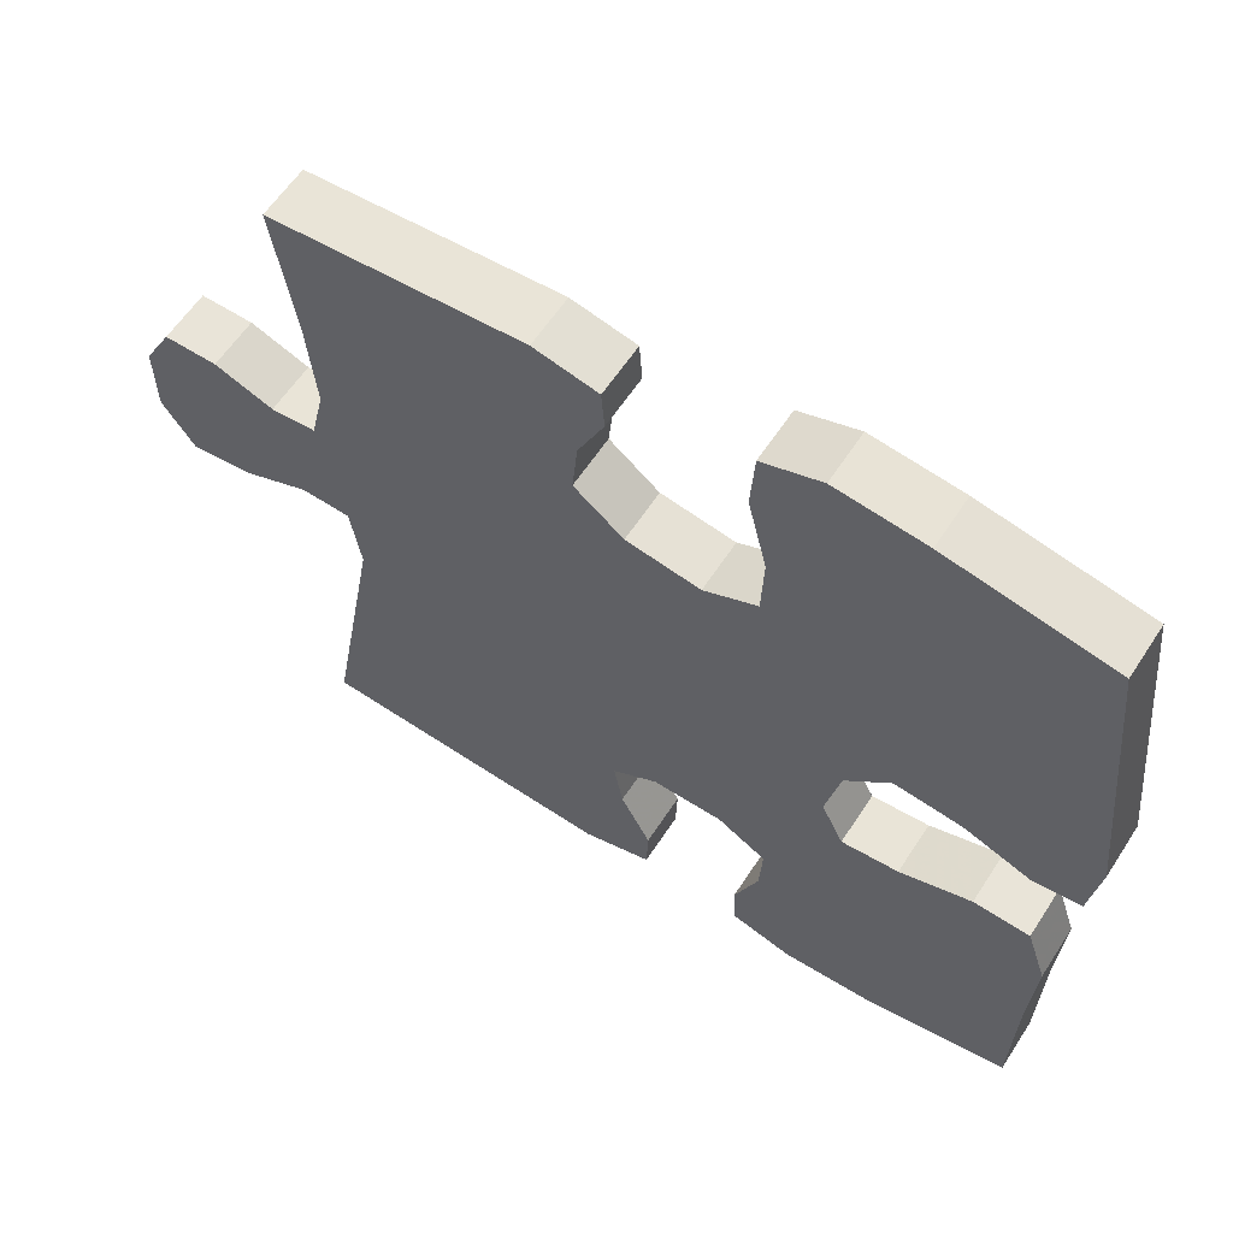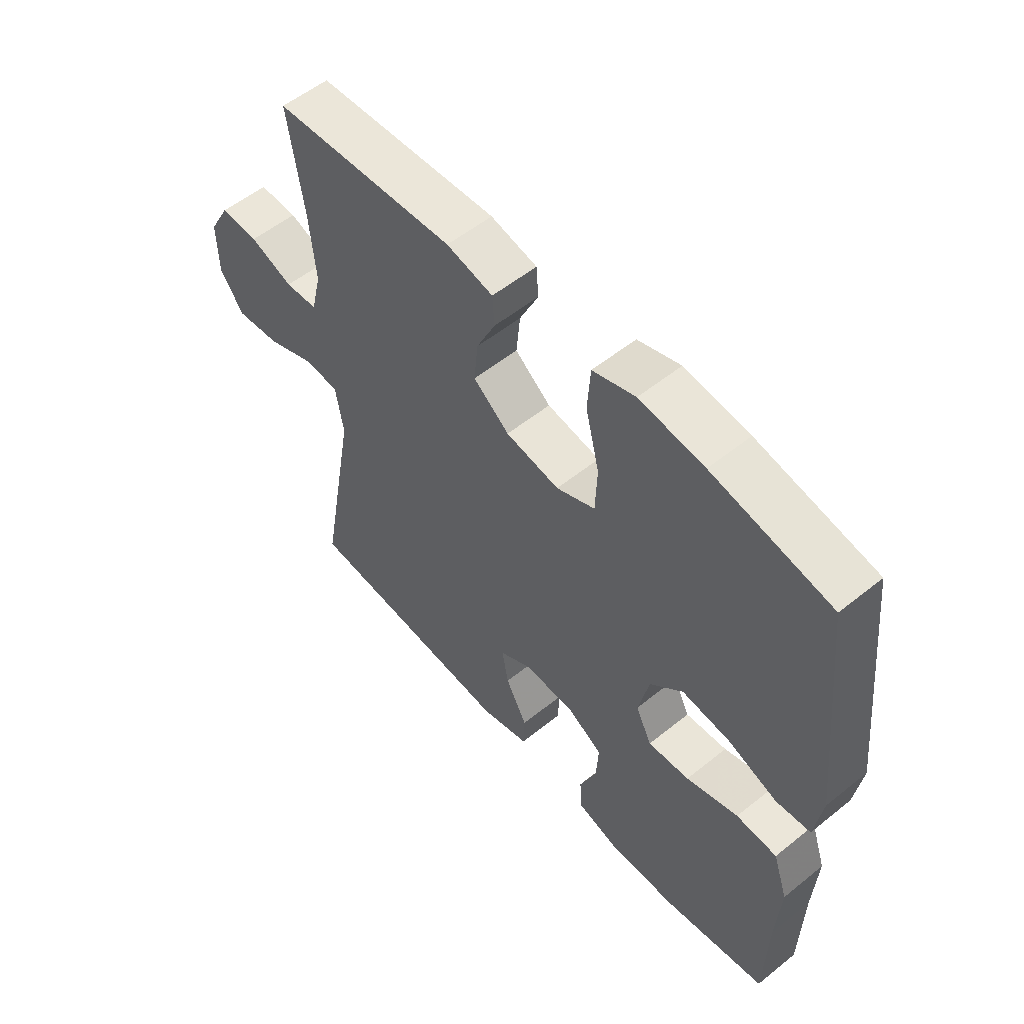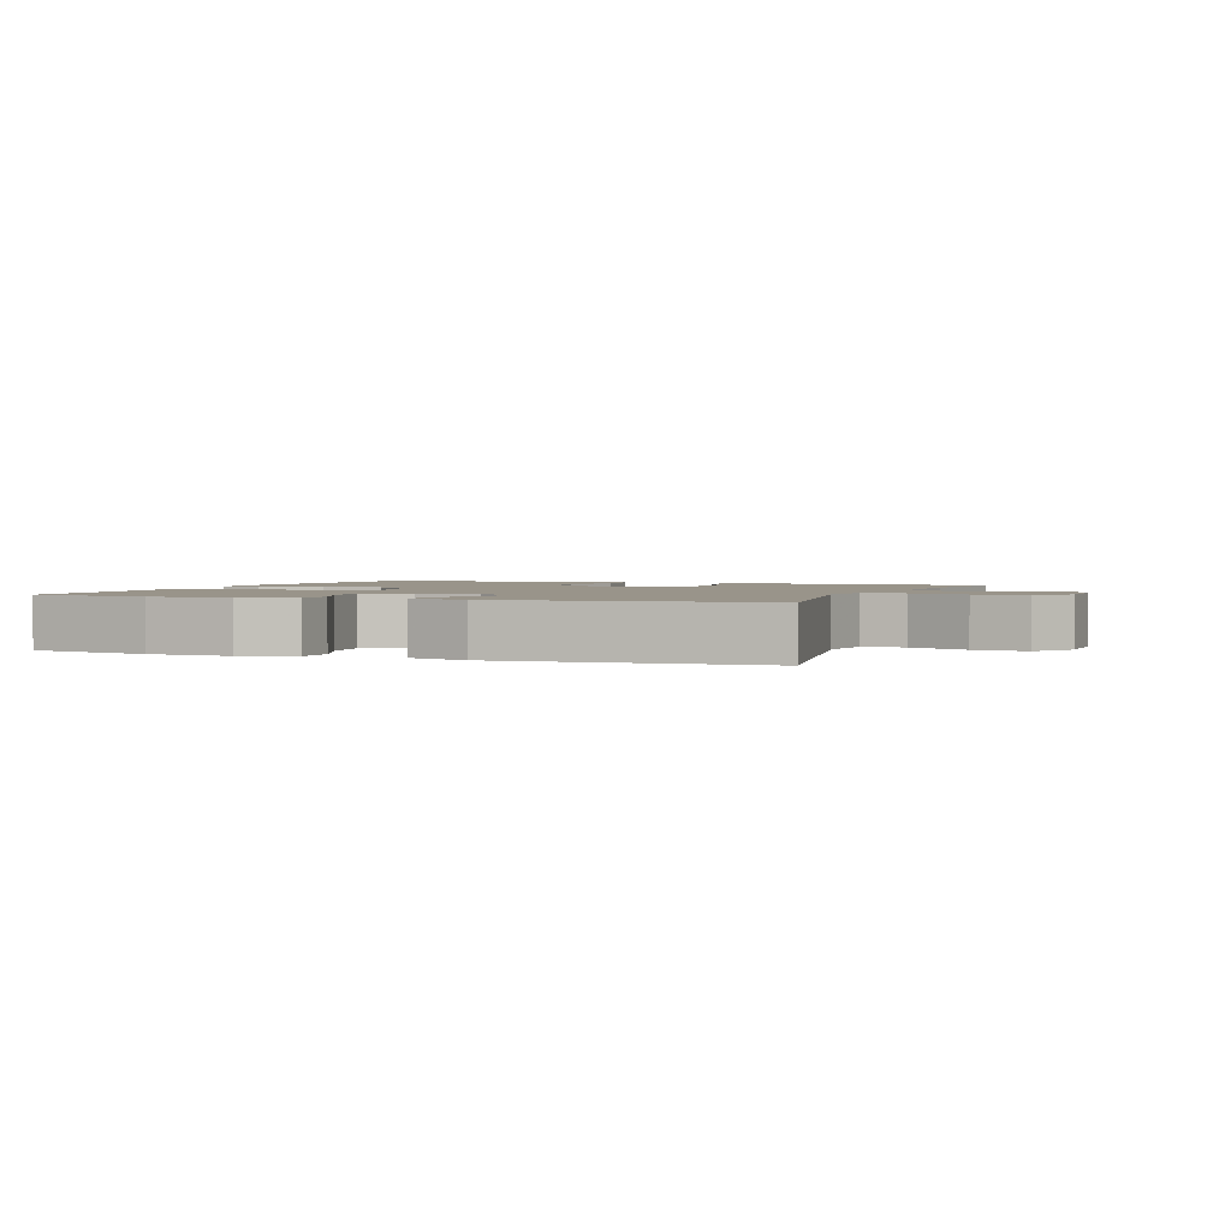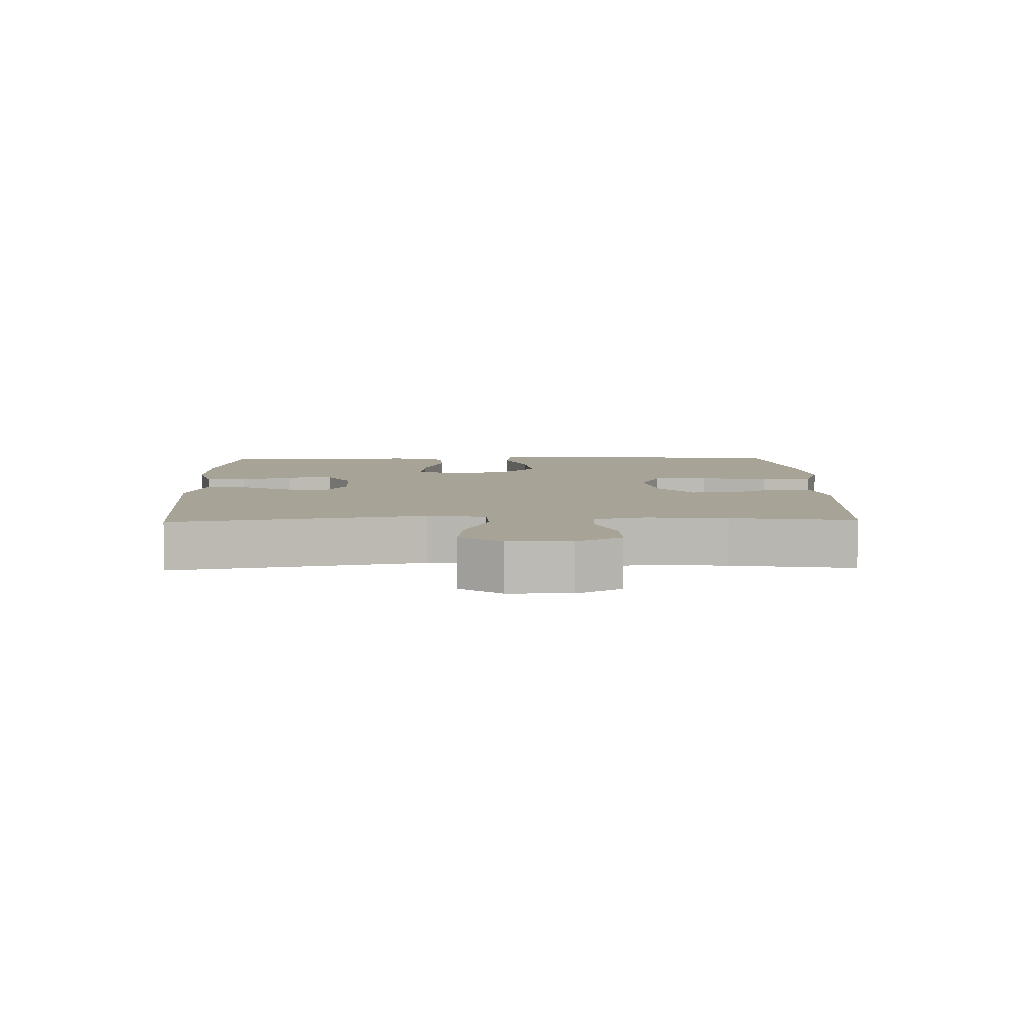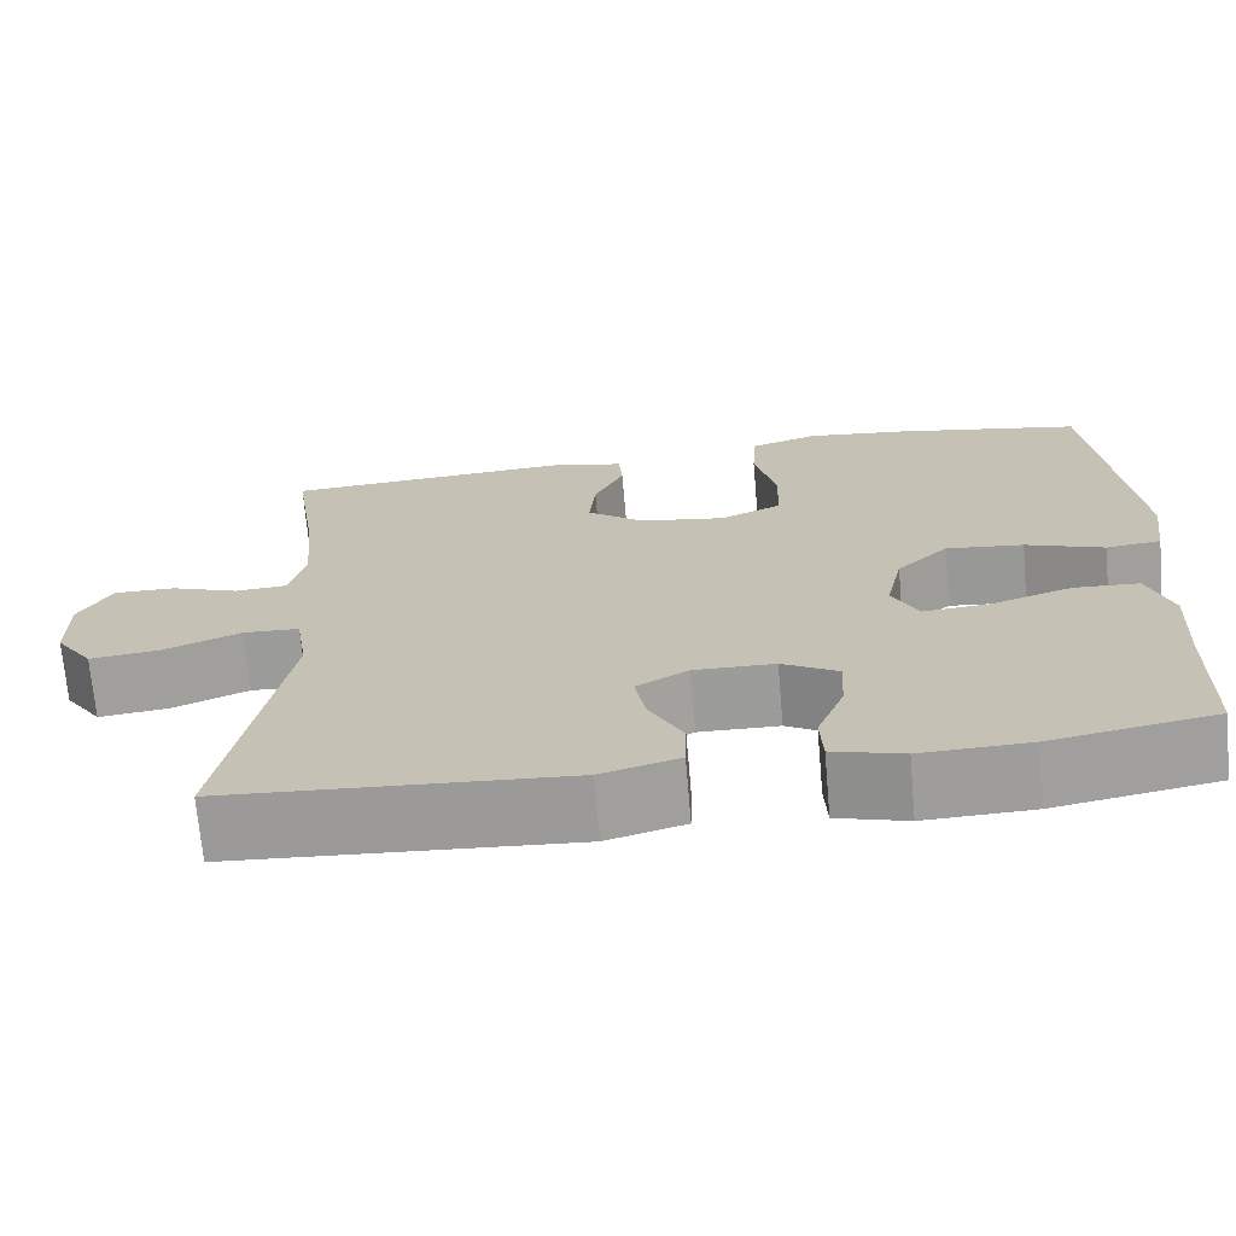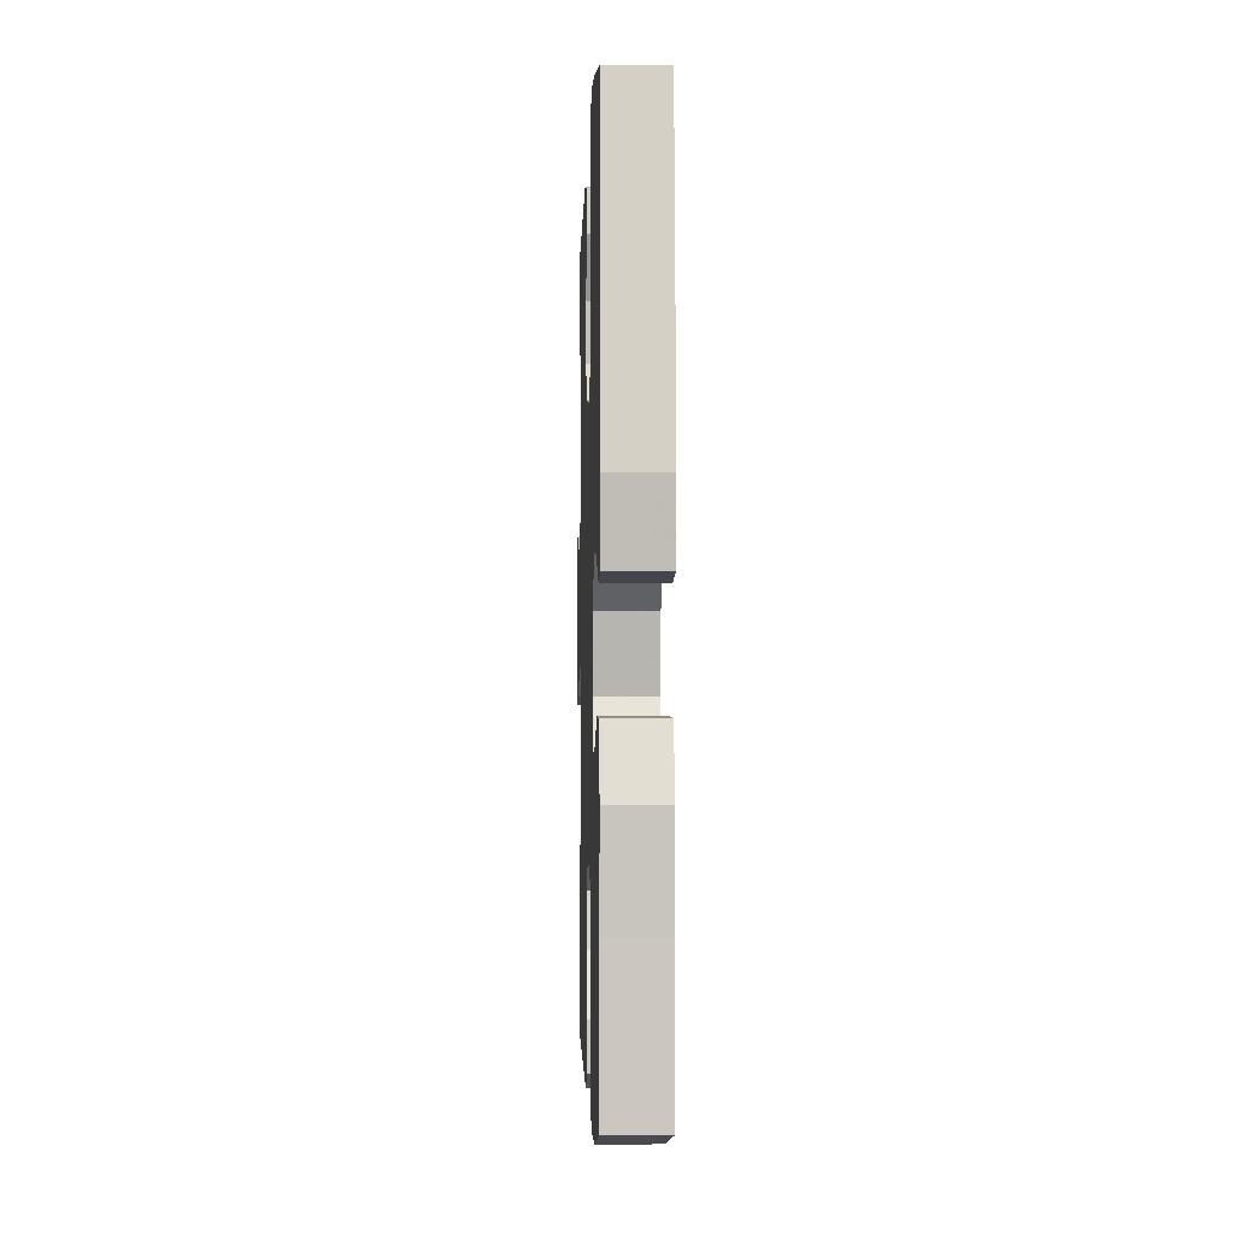
<metadata>
{"format":"obj","ext":"obj","renderer":"f3d","projection":"perspective","resolution":1024,"background":"white","views":[{"elev":60.0,"azim":32.9,"up":"+Z"},{"elev":55.3,"azim":49.7,"up":"+Z"},{"elev":1.9,"azim":-159.2,"up":"+Y"},{"elev":6.7,"azim":-91.4,"up":"+Y"},{"elev":-70.2,"azim":5.0,"up":"+Z"},{"elev":-2.9,"azim":88.2,"up":"+Z"}]}
</metadata>
<code>
v -0.5 0.07 -0.5
v -0.433 0.07 -0.124
v -0.447 0.07 -0.037
v -0.511 0.07 -0.034
v -0.599 0.07 -0.07
v -0.679 0.07 -0.079
v -0.722 0.07 -0.017
v -0.723 0.07 0.078
v -0.686 0.07 0.145
v -0.616 0.07 0.144
v -0.538 0.07 0.115
v -0.479 0.07 0.119
v -0.461 0.07 0.196
v -0.472 0.07 0.316
v -0.5 0.07 0.5
v -0.17 0.07 0.521
v -0.086 0.07 0.502
v -0.082 0.07 0.449
v -0.116 0.07 0.377
v -0.123 0.07 0.305
v -0.058 0.07 0.254
v 0.039 0.07 0.238
v 0.109 0.07 0.269
v 0.112 0.07 0.351
v 0.087 0.07 0.453
v 0.092 0.07 0.531
v 0.169 0.07 0.556
v 0.286 0.07 0.542
v 0.5 0.07 0.5
v 0.542 0.07 0.111
v 0.529 0.07 0.02
v 0.467 0.07 0.013
v 0.378 0.07 0.046
v 0.29 0.07 0.056
v 0.231 0.07 -0.001
v 0.212 0.07 -0.088
v 0.241 0.07 -0.147
v 0.316 0.07 -0.141
v 0.41 0.07 -0.111
v 0.484 0.07 -0.115
v 0.511 0.07 -0.195
v 0.504 0.07 -0.318
v 0.5 0.07 -0.5
v 0.315 0.07 -0.533
v 0.192 0.07 -0.537
v 0.112 0.07 -0.514
v 0.109 0.07 -0.453
v 0.14 0.07 -0.375
v 0.144 0.07 -0.306
v 0.08 0.07 -0.269
v -0.012 0.07 -0.267
v -0.071 0.07 -0.301
v -0.059 0.07 -0.366
v -0.02 0.07 -0.441
v -0.022 0.07 -0.501
v -0.111 0.07 -0.526
v -0.5 0 -0.5
v -0.433 0 -0.124
v -0.447 0 -0.037
v -0.511 0 -0.034
v -0.599 0 -0.07
v -0.679 0 -0.079
v -0.722 0 -0.017
v -0.723 0 0.078
v -0.686 0 0.145
v -0.616 0 0.144
v -0.538 0 0.115
v -0.479 0 0.119
v -0.461 0 0.196
v -0.472 0 0.316
v -0.5 0 0.5
v -0.17 0 0.521
v -0.086 0 0.502
v -0.082 0 0.449
v -0.116 0 0.377
v -0.123 0 0.305
v -0.058 0 0.254
v 0.039 0 0.238
v 0.109 0 0.269
v 0.112 0 0.351
v 0.087 0 0.453
v 0.092 0 0.531
v 0.169 0 0.556
v 0.286 0 0.542
v 0.5 0 0.5
v 0.542 0 0.111
v 0.529 0 0.02
v 0.467 0 0.013
v 0.378 0 0.046
v 0.29 0 0.056
v 0.231 0 -0.001
v 0.212 0 -0.088
v 0.241 0 -0.147
v 0.316 0 -0.141
v 0.41 0 -0.111
v 0.484 0 -0.115
v 0.511 0 -0.195
v 0.504 0 -0.318
v 0.5 0 -0.5
v 0.315 0 -0.533
v 0.192 0 -0.537
v 0.112 0 -0.514
v 0.109 0 -0.453
v 0.14 0 -0.375
v 0.144 0 -0.306
v 0.08 0 -0.269
v -0.012 0 -0.267
v -0.071 0 -0.301
v -0.059 0 -0.366
v -0.02 0 -0.441
v -0.022 0 -0.501
v -0.111 0 -0.526
f 53 54 55 56
f 52 53 56 1
f 51 52 1 2
f 50 51 2 3
f 45 46 47 48
f 45 48 49
f 42 43 44 45
f 42 45 49
f 41 42 49 50
f 38 39 40 41
f 37 38 41 50
f 30 31 32 33
f 30 33 34
f 29 30 34
f 28 29 34 35
f 24 25 26 27
f 23 24 27 28
f 16 17 18 19
f 14 15 16 19
f 13 14 19 20
f 12 13 20 21
f 8 9 10 11
f 8 11 12
f 7 8 12
f 4 5 6 7
f 3 4 7 12
f 36 37 50 3
f 23 28 35 36
f 22 23 36 3
f 3 12 21 22
f 112 111 110 109
f 57 112 109 108
f 58 57 108 107
f 59 58 107 106
f 104 103 102 101
f 105 104 101
f 101 100 99 98
f 105 101 98
f 106 105 98 97
f 97 96 95 94
f 106 97 94 93
f 89 88 87 86
f 90 89 86
f 90 86 85
f 91 90 85 84
f 83 82 81 80
f 84 83 80 79
f 75 74 73 72
f 75 72 71 70
f 76 75 70 69
f 77 76 69 68
f 67 66 65 64
f 68 67 64
f 68 64 63
f 63 62 61 60
f 68 63 60 59
f 59 106 93 92
f 92 91 84 79
f 59 92 79 78
f 78 77 68 59
f 1 57 58 2
f 2 58 59 3
f 3 59 60 4
f 4 60 61 5
f 5 61 62 6
f 6 62 63 7
f 7 63 64 8
f 8 64 65 9
f 9 65 66 10
f 10 66 67 11
f 11 67 68 12
f 12 68 69 13
f 13 69 70 14
f 14 70 71 15
f 15 71 72 16
f 16 72 73 17
f 17 73 74 18
f 18 74 75 19
f 19 75 76 20
f 20 76 77 21
f 21 77 78 22
f 22 78 79 23
f 23 79 80 24
f 24 80 81 25
f 25 81 82 26
f 26 82 83 27
f 27 83 84 28
f 28 84 85 29
f 29 85 86 30
f 30 86 87 31
f 31 87 88 32
f 32 88 89 33
f 33 89 90 34
f 34 90 91 35
f 35 91 92 36
f 36 92 93 37
f 37 93 94 38
f 38 94 95 39
f 39 95 96 40
f 40 96 97 41
f 41 97 98 42
f 42 98 99 43
f 43 99 100 44
f 44 100 101 45
f 45 101 102 46
f 46 102 103 47
f 47 103 104 48
f 48 104 105 49
f 49 105 106 50
f 50 106 107 51
f 51 107 108 52
f 52 108 109 53
f 53 109 110 54
f 54 110 111 55
f 55 111 112 56
f 56 112 57 1

</code>
